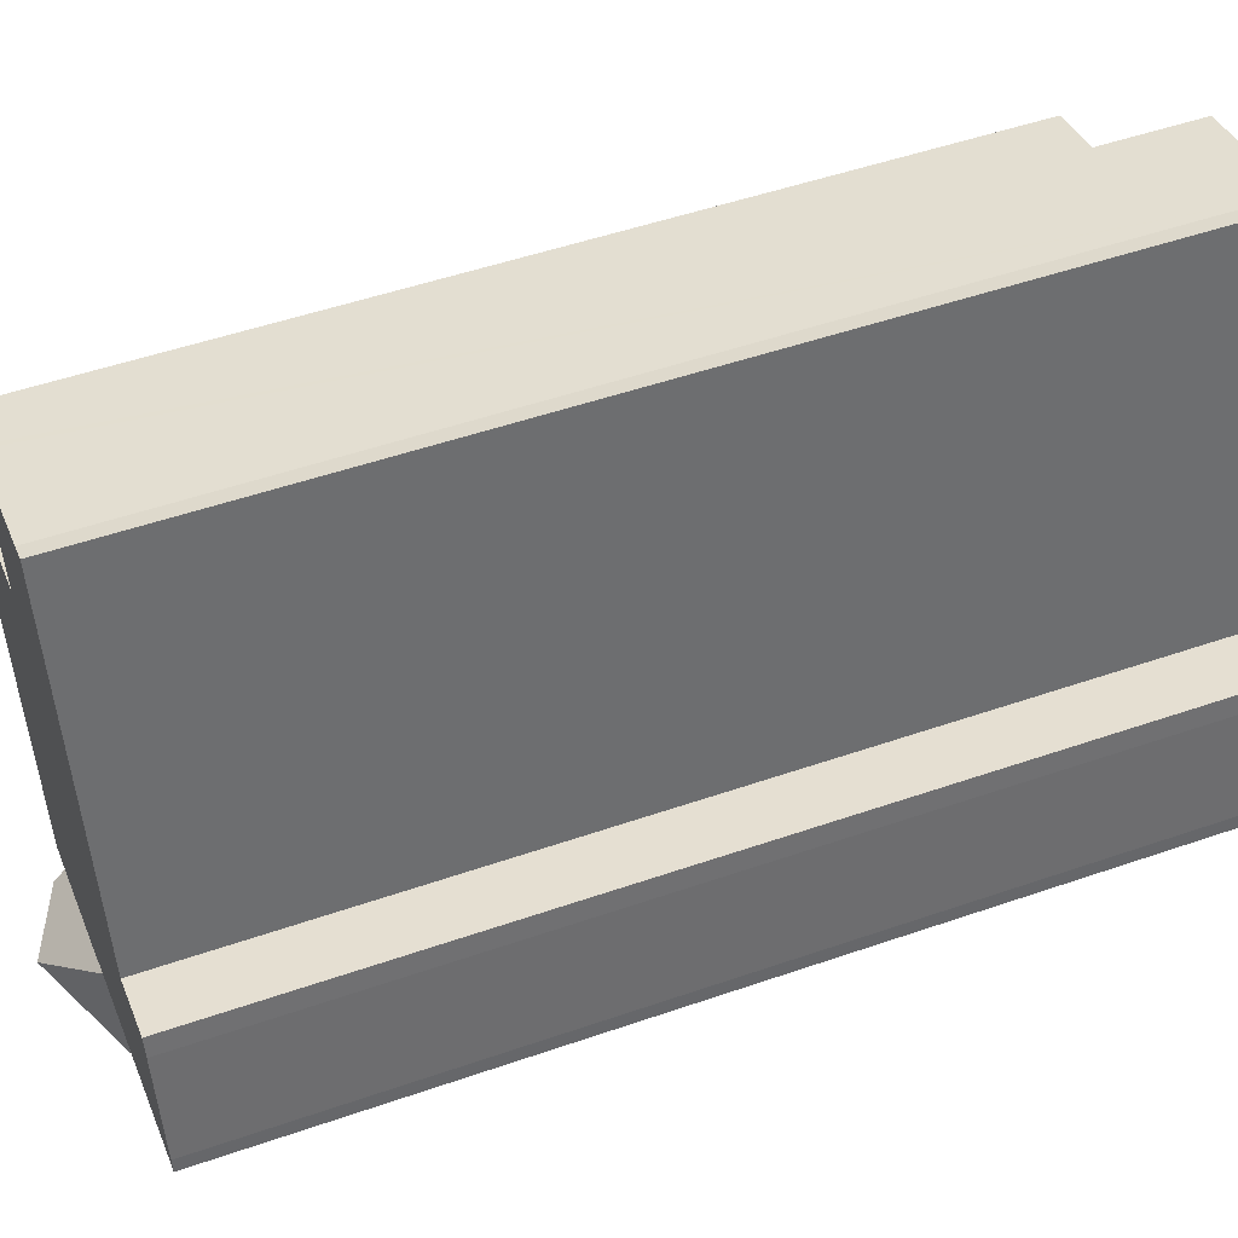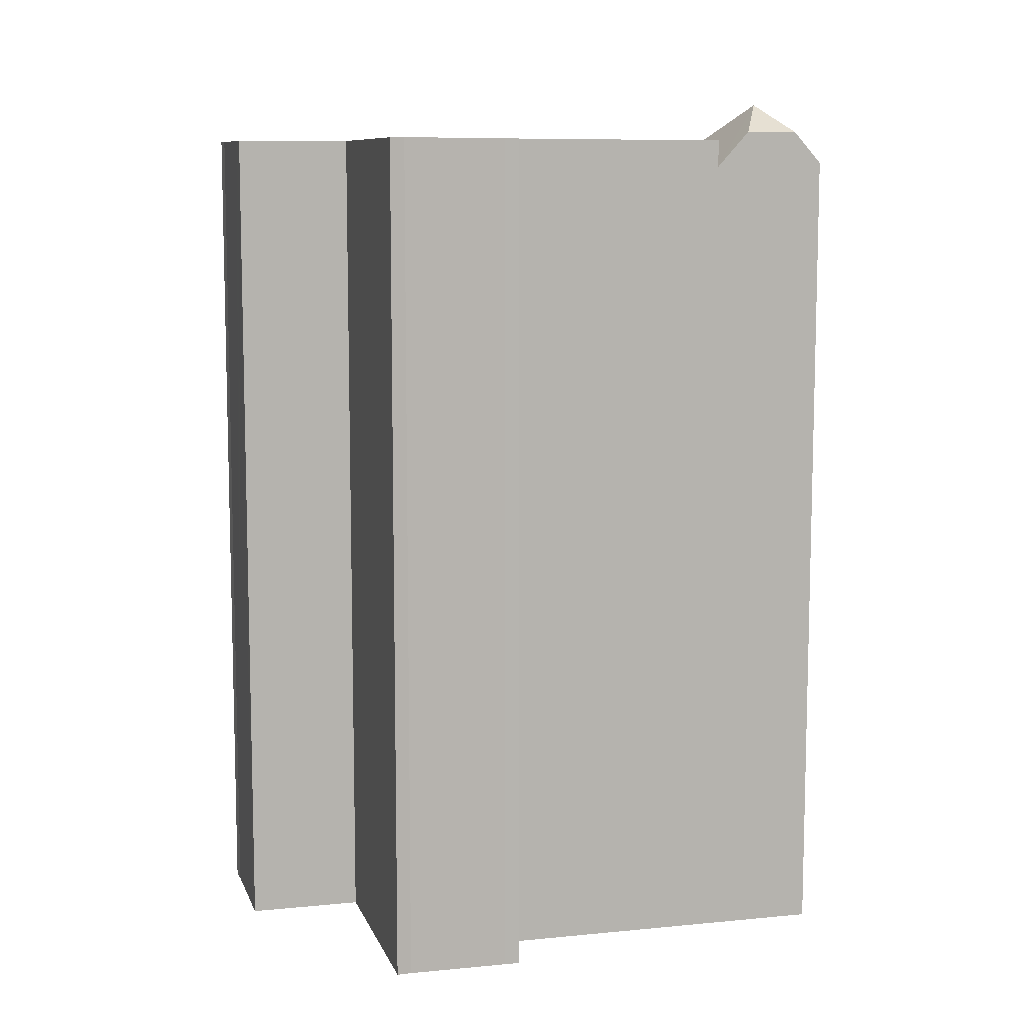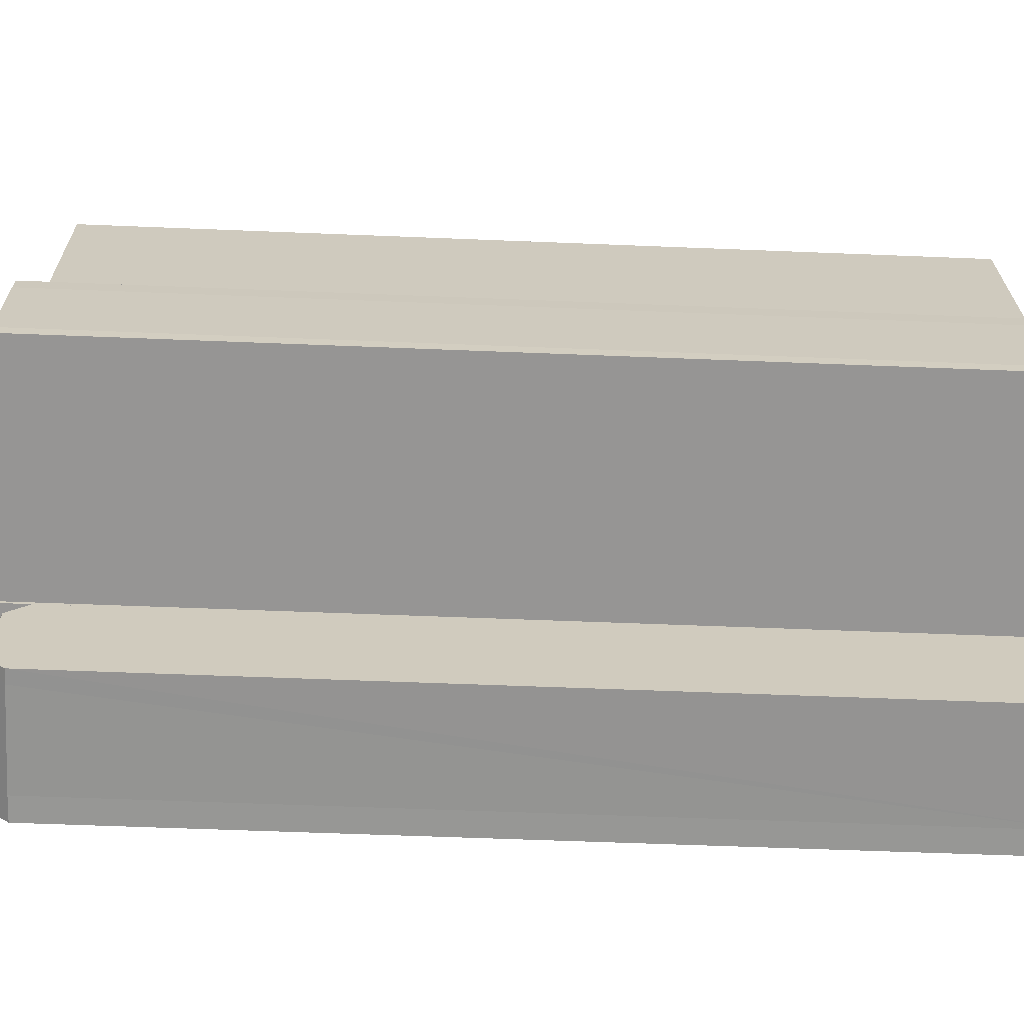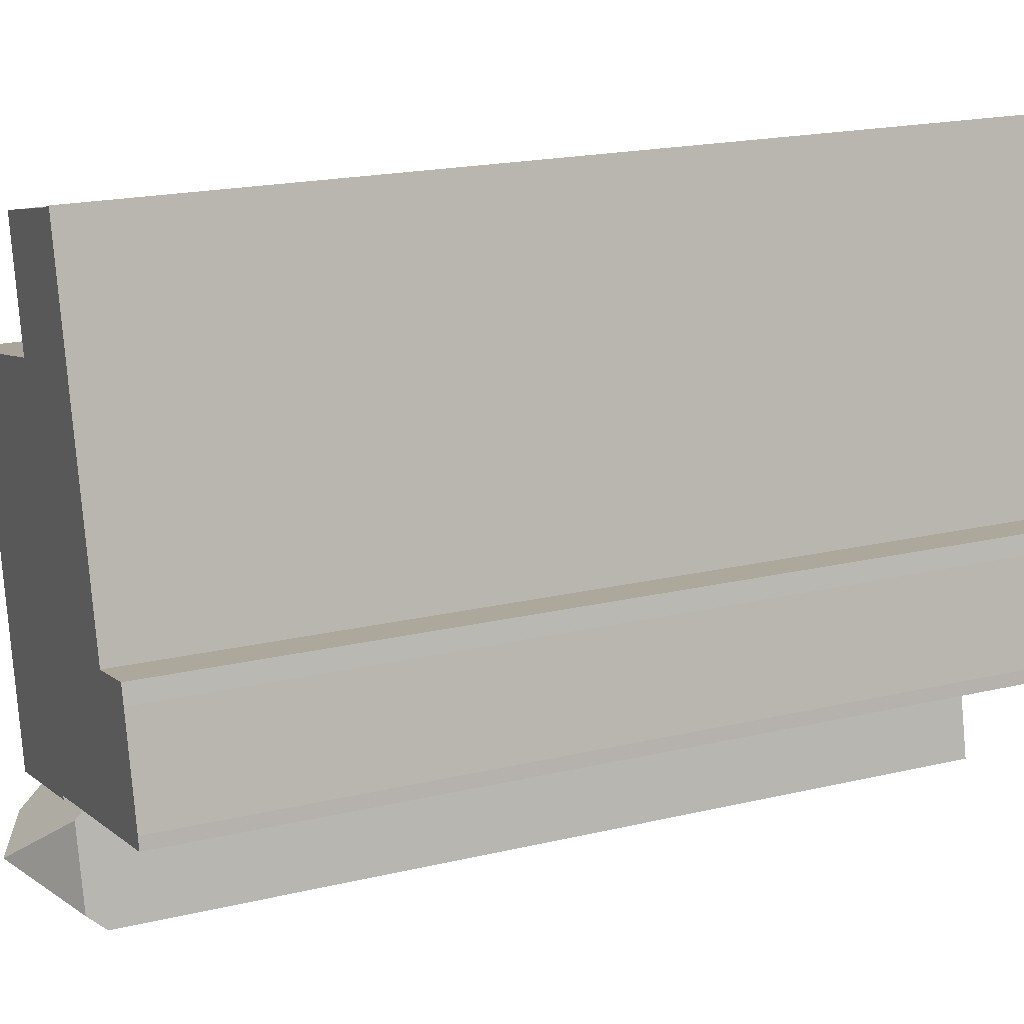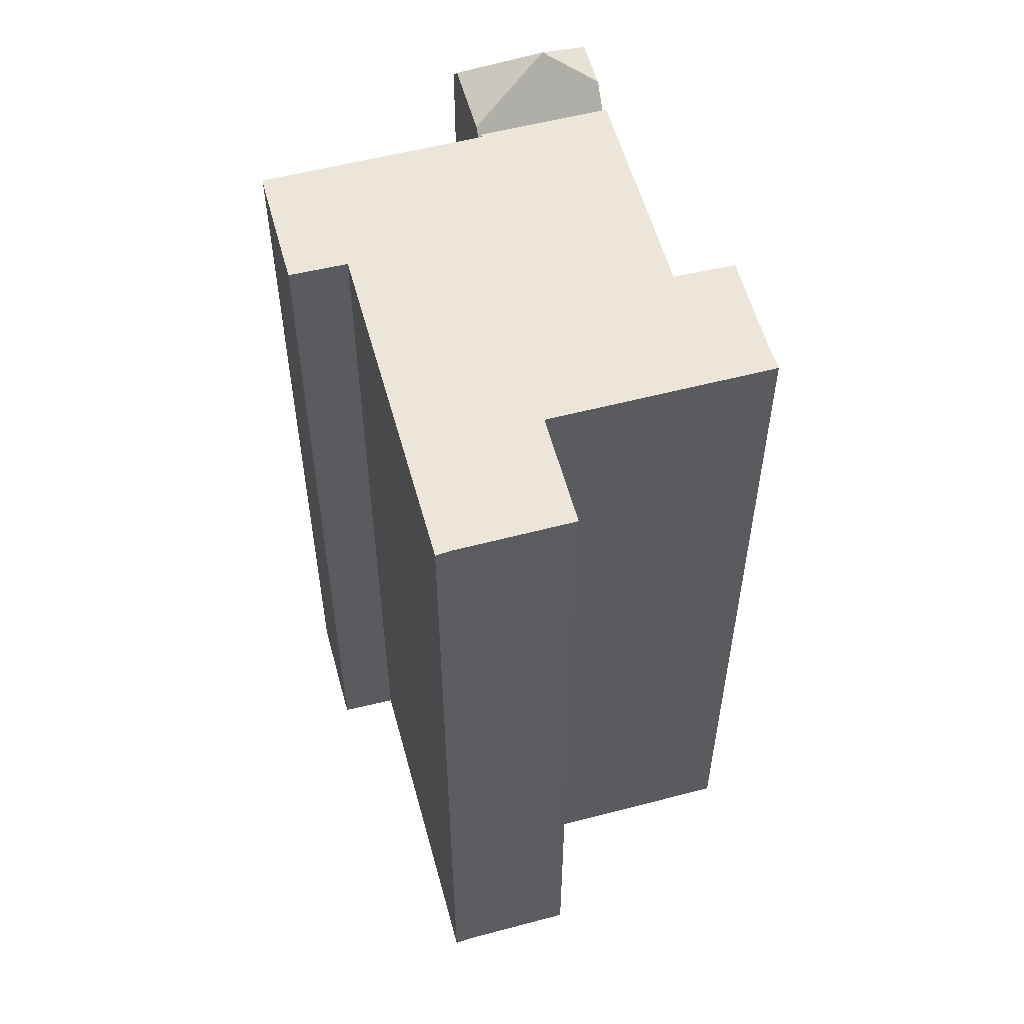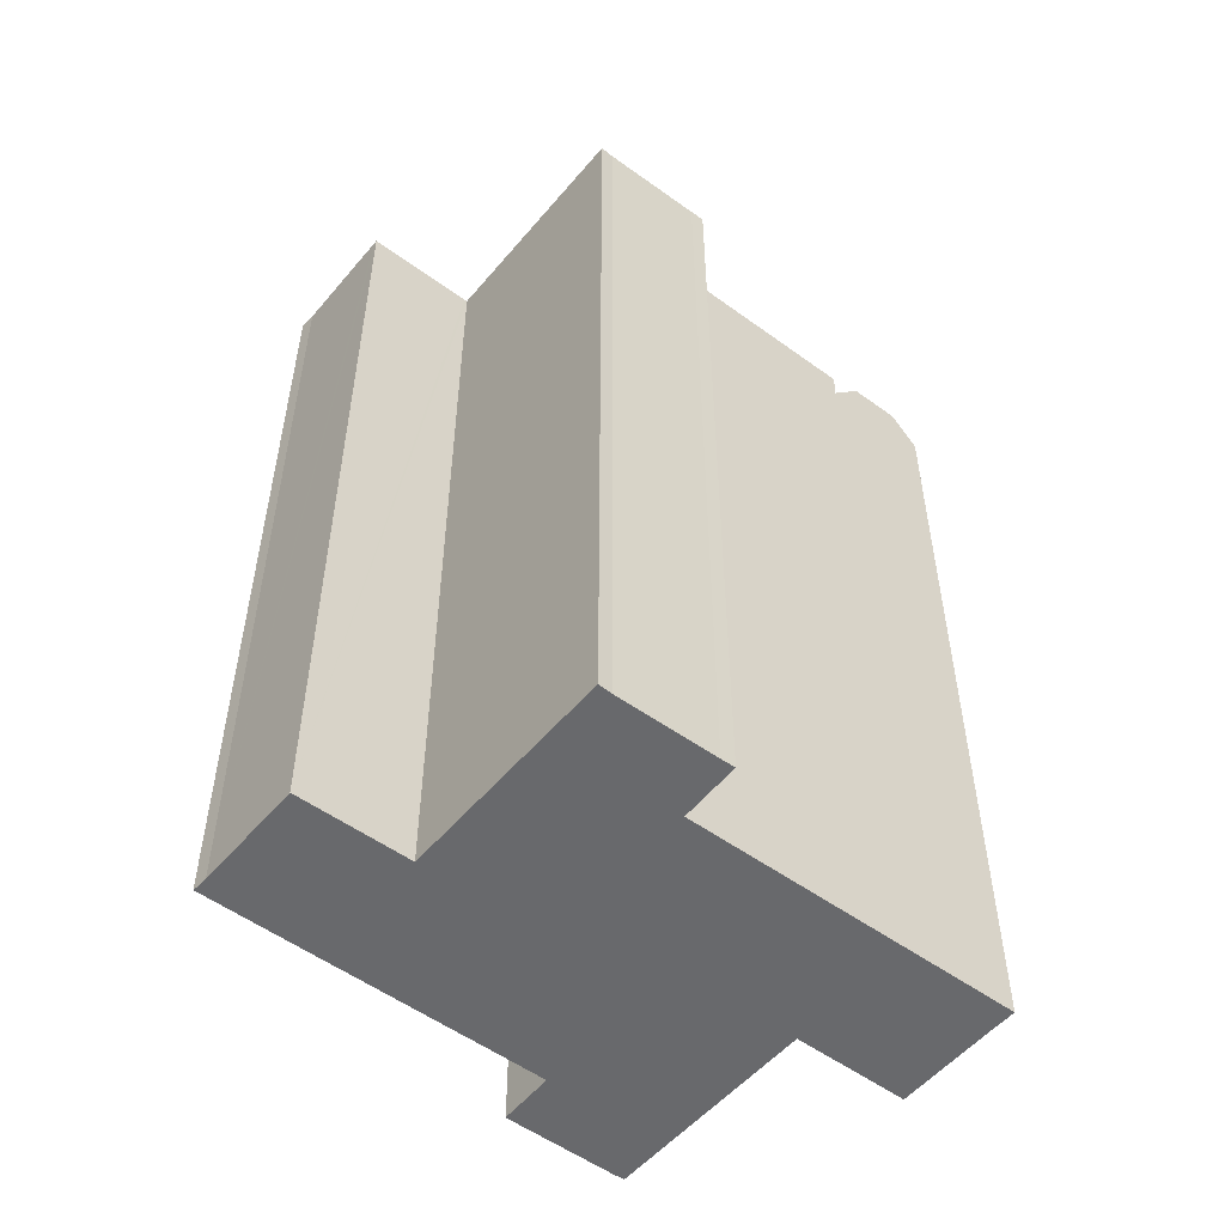
<metadata>
{"format":"obj","ext":"obj","renderer":"f3d","projection":"perspective","resolution":1024,"background":"white","views":[{"elev":50.1,"azim":-110.9,"up":"+Z"},{"elev":9.2,"azim":87.2,"up":"+Y"},{"elev":-54.9,"azim":-92.5,"up":"+Z"},{"elev":19.2,"azim":-114.2,"up":"+Z"},{"elev":55.6,"azim":-2.9,"up":"+Y"},{"elev":-52.8,"azim":63.7,"up":"+Y"}]}
</metadata>
<code>
v  6.689 26.18 -1.589
v  12.08 26.18 4.447
v  10.64 26.18 -2.466
v  14.01 26.18 4.518
v  13.93 26.18 4.084
v  14.62 26.18 7.553
v  14.73 26.18 7.981
v  7.989 26.18 9.48
v  6.71 26.18 -1.491
v  5.603 26.18 -1.245
v  0 26.18 1.603e-15
v  8.01 26.18 9.578
v  2.559 26.18 3.471
v  8.712 26.18 12.93
v  0.826 26.18 3.819
v  0.066 26.18 0.367
v  0.697 26.18 3.272
v  8.559 26.18 12.96
v  4.08 26.18 10.45
v  8.171 26.18 13.05
v  5.284 26.18 13.7
v  4.819 26.18 13.84
v  2.559 -2.125e-16 3.471
v  4.819 -8.476e-16 13.84
v  4.08 -6.399e-16 10.45
v  6.689 9.73e-17 -1.589
v  6.71 9.13e-17 -1.491
v  0 0 0
v  0.066 -2.247e-17 0.367
v  0.697 -2.004e-16 3.272
v  0.826 -2.338e-16 3.819
v  5.284 -8.389e-16 13.7
v  8.171 -7.991e-16 13.05
v  8.712 -7.916e-16 12.93
v  8.559 -7.937e-16 12.96
v  7.989 -5.805e-16 9.48
v  14.73 -4.887e-16 7.981
v  8.01 -5.865e-16 9.578
v  14.62 -4.625e-16 7.553
v  14.01 -2.766e-16 4.518
v  13.93 -2.501e-16 4.084
v  12.08 -2.723e-16 4.447
v  10.64 1.51e-16 -2.466
v  5.603 7.623e-17 -1.245
v  8.713 27.33 -3.881
v  10.64 25.33 -2.466
v  10.43 26.44 -3.443
v  6.689 25.33 -1.589
v  6.57 25.96 -2.144
v  10.11 26.44 -5.012
v  9.22 25.47 -5.711
v  9.926 25.46 -5.876
v  6.362 25.43 -5.106
v  6.052 25.95 -4.56
v  5.952 25.43 -5.024
v  6.052 2.792e-16 -4.56
v  5.952 3.076e-16 -5.024
v  6.57 1.313e-16 -2.144
v  9.926 3.598e-16 -5.876
v  10.43 2.108e-16 -3.443
v  10.11 3.069e-16 -5.012
v  9.22 3.497e-16 -5.711
v  6.362 3.127e-16 -5.106
g defaultobject
f 1 2 3
f 2 4 5
f 4 2 6
f 6 2 7
f 7 2 8
f 8 2 9
f 9 2 1
f 8 9 10
f 8 10 11
f 8 11 12
f 12 11 13
f 12 13 14
f 13 11 15
f 15 11 16
f 15 16 17
f 13 18 14
f 18 13 19
f 18 19 20
f 20 19 21
f 21 19 22
f 23 19 13
f 19 23 22
f 22 23 24
f 24 23 25
f 26 9 1
f 9 26 27
f 28 16 11
f 16 28 29
f 29 17 16
f 17 29 30
f 30 15 17
f 15 30 31
f 24 21 22
f 21 24 32
f 32 20 21
f 20 32 18
f 18 32 14
f 14 32 33
f 14 33 34
f 34 33 35
f 36 7 8
f 7 36 37
f 31 13 15
f 13 31 23
f 34 12 14
f 12 34 8
f 8 34 36
f 36 34 38
f 37 6 7
f 6 37 39
f 39 4 6
f 4 39 40
f 40 5 4
f 5 40 41
f 42 3 2
f 3 42 43
f 41 2 5
f 2 41 42
f 43 1 3
f 1 43 26
f 27 10 9
f 10 27 11
f 11 27 28
f 28 27 44
f 25 32 24
f 32 25 33
f 33 25 35
f 35 25 34
f 34 25 38
f 38 25 23
f 38 23 36
f 36 23 37
f 37 23 39
f 39 23 42
f 39 42 40
f 40 42 41
f 30 23 31
f 23 30 29
f 23 29 42
f 42 29 43
f 43 29 27
f 27 29 44
f 44 29 28
f 43 27 26
f 45 46 47
f 46 45 48
f 48 45 49
f 45 47 50
f 51 50 52
f 50 51 45
f 45 51 53
f 45 53 54
f 54 53 55
f 45 54 49
f 54 48 49
f 48 54 55
f 48 55 26
f 26 55 56
f 56 55 57
f 26 56 58
f 26 46 48
f 46 26 43
f 46 50 47
f 50 46 52
f 52 46 43
f 52 43 59
f 59 43 60
f 59 60 61
f 52 62 51
f 62 52 59
f 62 53 51
f 53 62 55
f 55 62 57
f 57 62 63
f 56 63 62
f 63 56 57
f 58 43 26
f 43 58 60
f 60 58 56
f 60 56 61
f 61 56 59
f 59 56 62

</code>
